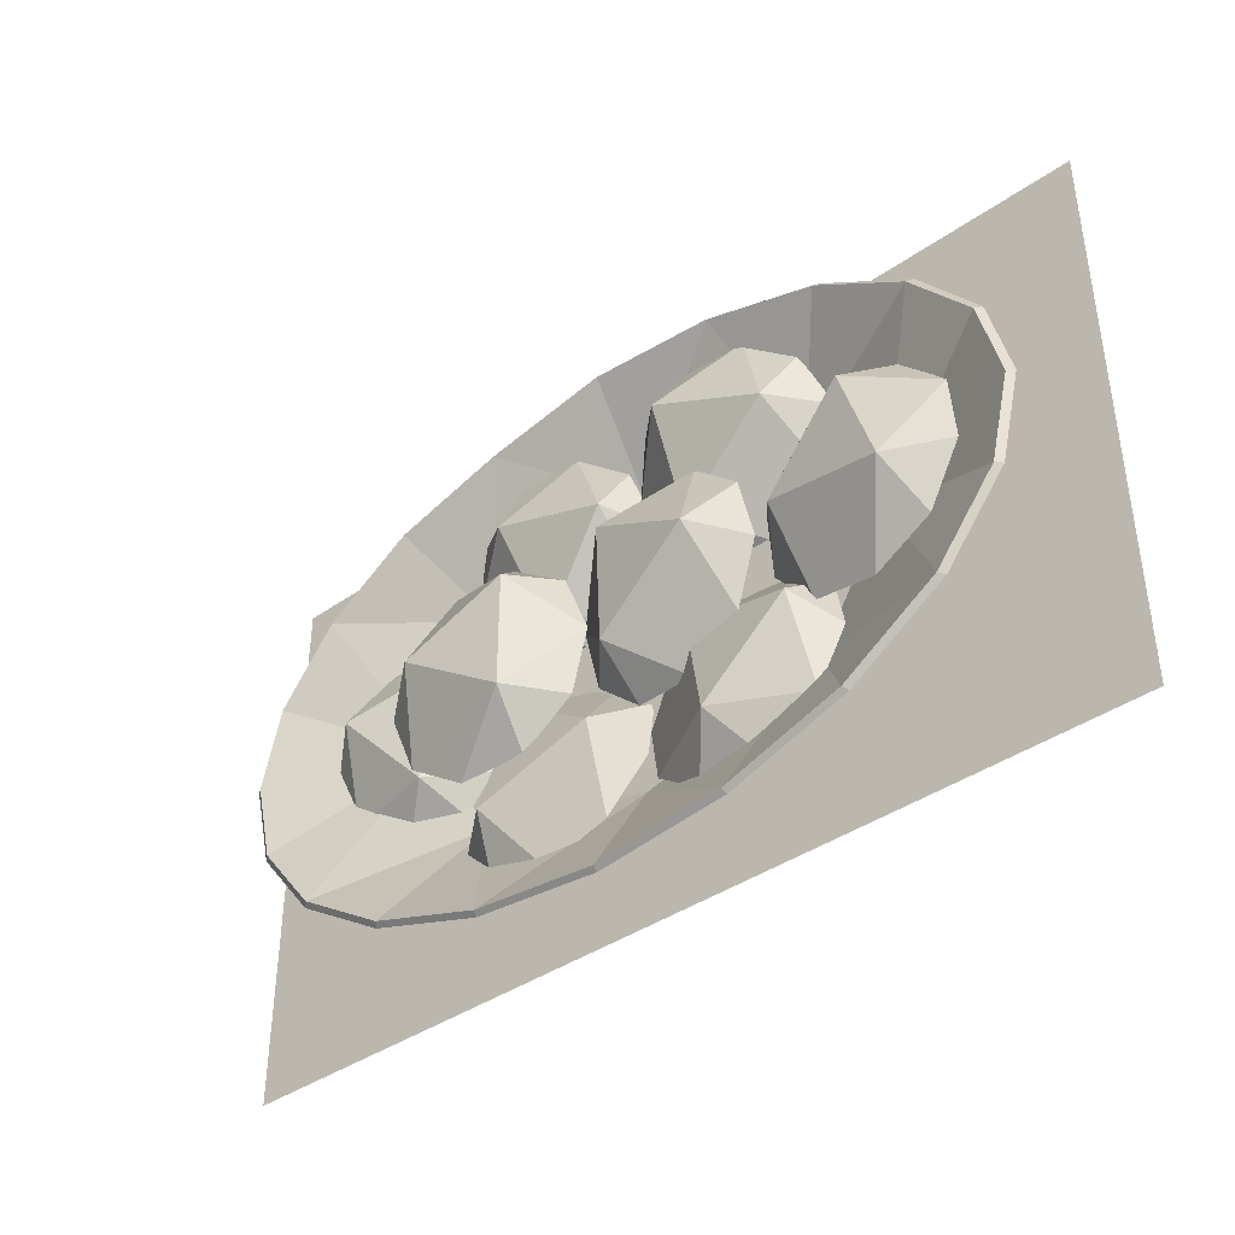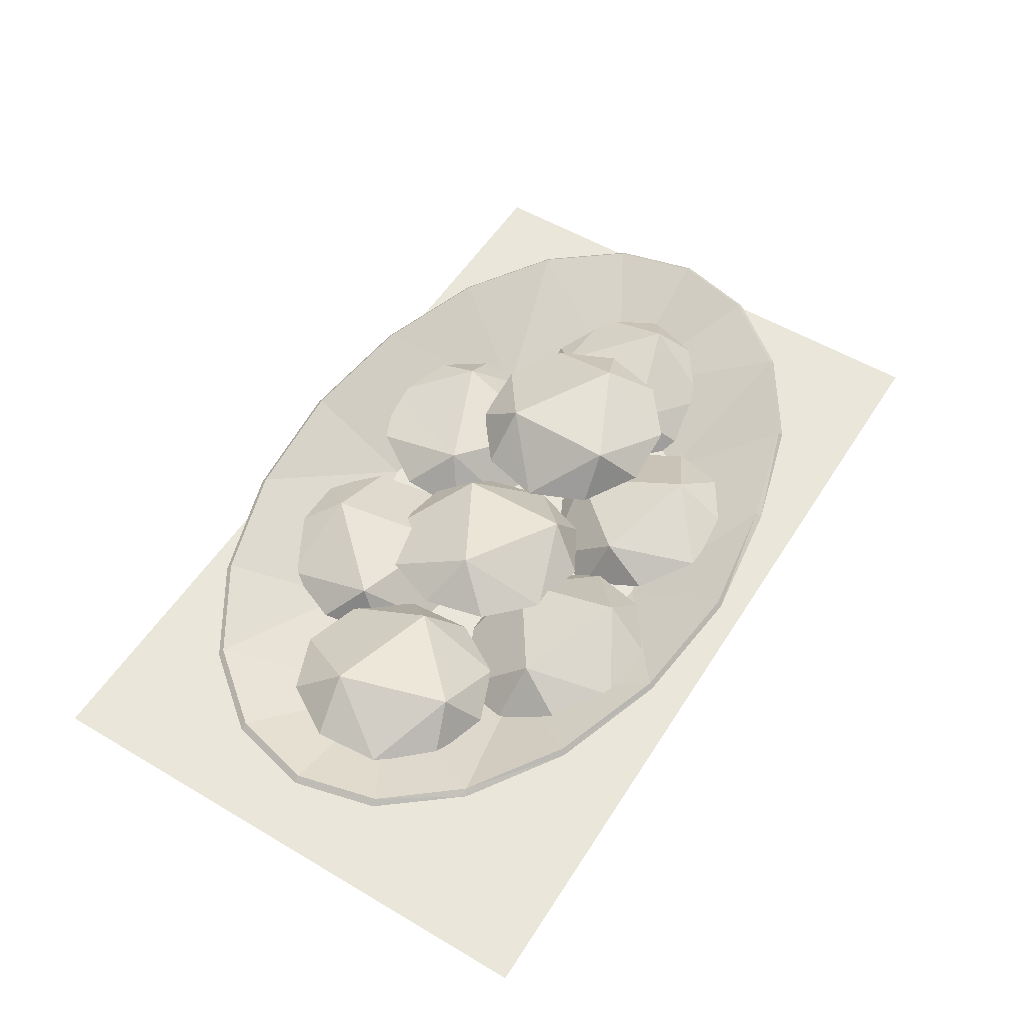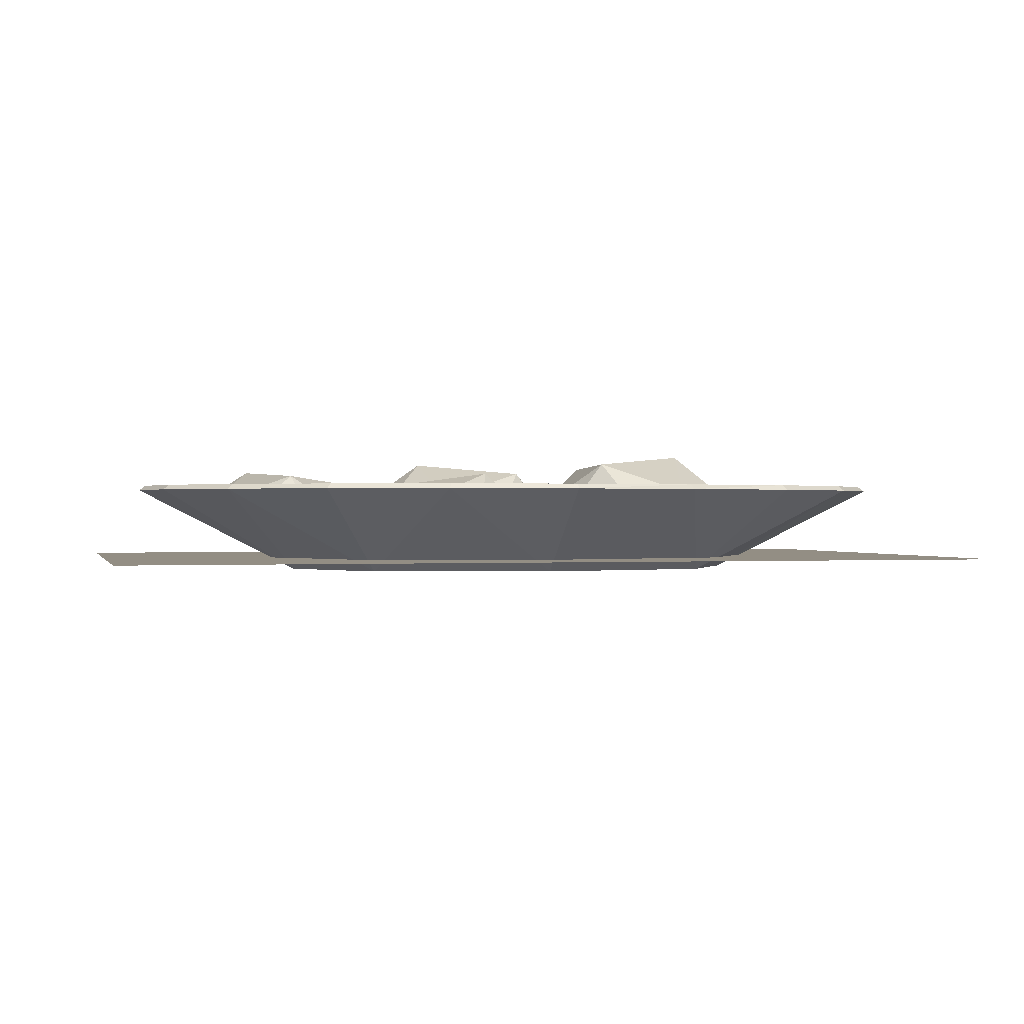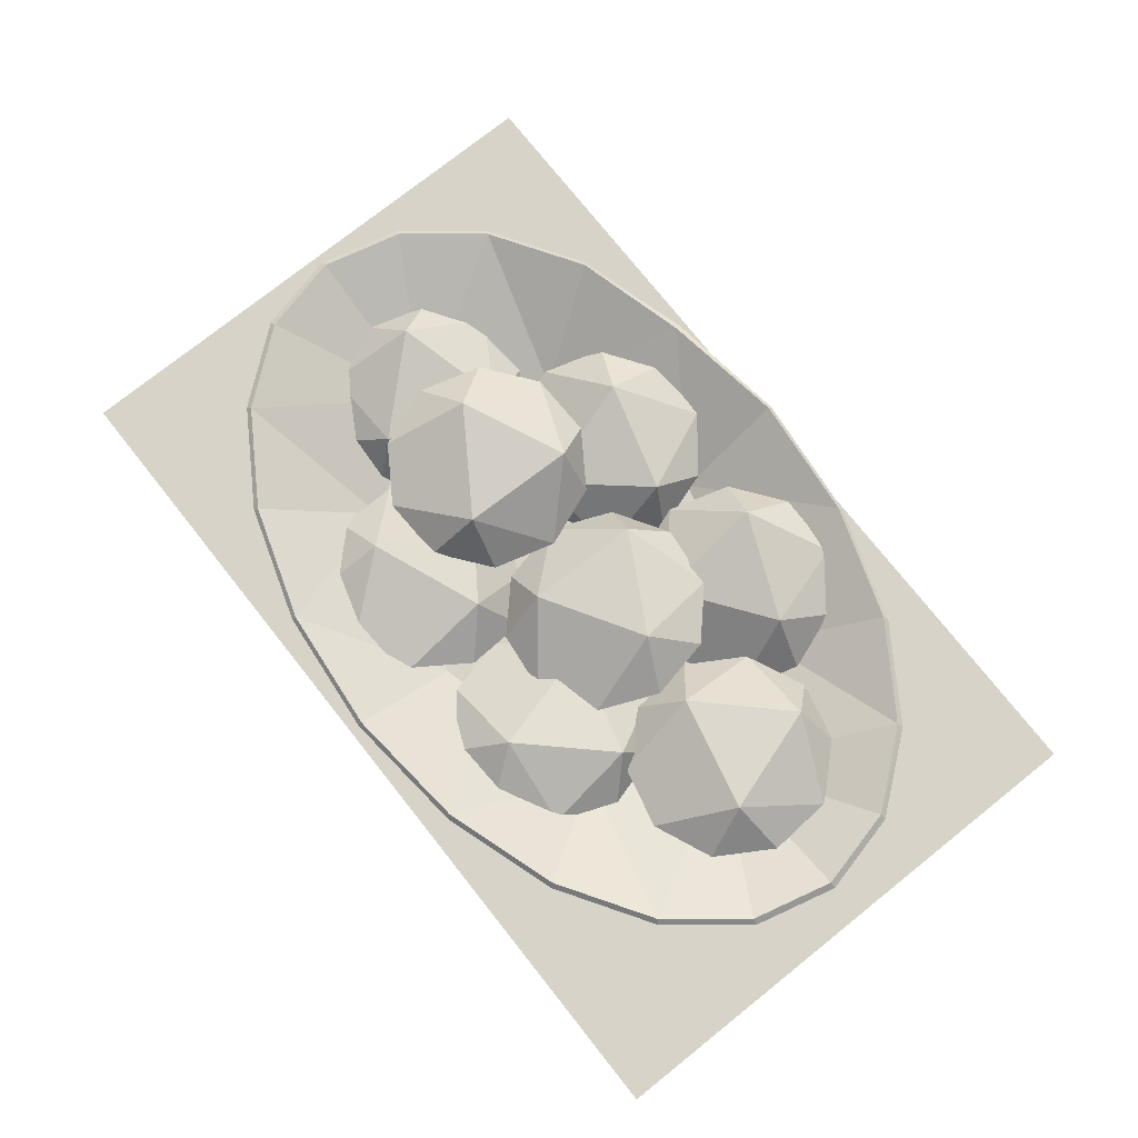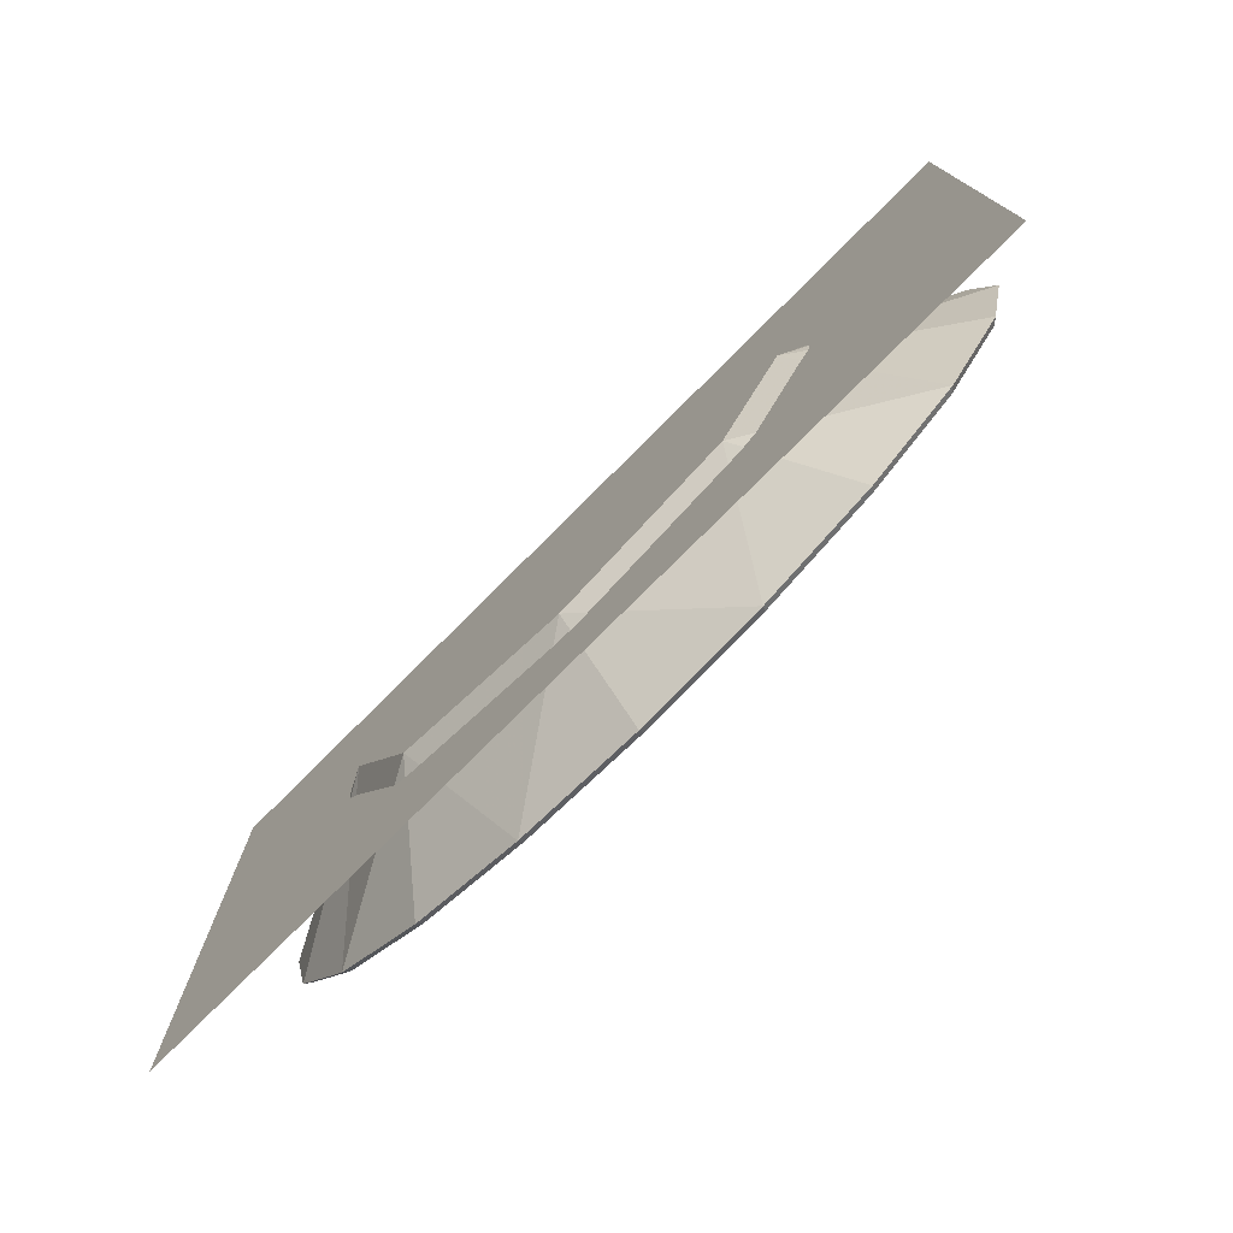
<metadata>
{"format":"obj","ext":"obj","renderer":"f3d","projection":"perspective","resolution":1024,"background":"white","views":[{"elev":-39.5,"azim":-138.9,"up":"+Z"},{"elev":54.8,"azim":-58.0,"up":"+Y"},{"elev":-0.0,"azim":-14.5,"up":"+Y"},{"elev":76.5,"azim":-128.5,"up":"+Y"},{"elev":-75.3,"azim":45.1,"up":"+Z"}]}
</metadata>
<code>
o s4studio_mesh_2
v 0 0.04196 0.1212
v -0.05844 0.04196 -0.1153
v -0.08237 0.01184 0.0528
v 0.05844 0.04196 -0.1153
v -0.1111 0.04196 0.09787
v -0.153 0.04196 0.07041
v 0.1827 0.03973 -0.03806
v -0.05936 0.03973 -0.1171
v -0.1129 0.03973 -0.09961
v 0.1554 0.03973 -0.07239
v -0.1111 0.04196 -0.09809
v -0.1111 0.04196 0.09787
v 0.1129 0.03973 -0.09961
v -0.05936 0.03973 -0.1171
v -0.1798 0.04196 -0.03748
v -0.1554 0.03973 -0.07239
v -0 -0 0.07361
v -0.08289 0 -0.05316
v 0.08289 -0 0.05316
v 0.08289 0 -0.05316
v 0.1148 0 -0
v -0.1921 0.03973 0
v -0.1129 0.03973 0.09955
v -0.08289 -0 0.05316
v -0.1827 0.03973 0.03806
v 0.1827 0.03973 0.03806
v -0.1554 0.03973 0.07202
v 0.153 0.04196 -0.07126
v 0.1798 0.04196 -0.03748
v 0.1827 0.03973 -0.03806
v 0.1554 0.03973 -0.07239
v -0.1827 0.03973 0.03806
v -0.05936 0.03973 0.1171
v 0.05936 0.03973 0.1149
v -0.153 0.04196 0.07041
v 0 0.03973 0.1231
v 0.1111 0.04196 -0.09809
v 0.1111 0.04196 0.09809
v -0.1798 0.04196 -0.03748
v -0.1891 0.04196 0
v -0.1148 -0 -0
v -0.05844 0.04196 0.1153
v 0.1129 0.03973 0.09961
v -0.05936 0.03973 0.1171
v 0.08237 0.01184 0.0528
v 0.153 0.04196 -0.07126
v 0 0.01184 0.07361
v 0 0.04196 0.1212
v -0.05844 0.04196 0.1153
v 0.1798 0.04196 -0.03748
v 0.153 0.04196 -0.07126
v 0 0.04196 -0.1212
v 0 0.04196 -0.1212
v 0.05844 0.04196 -0.1153
v 0 0.03973 -0.1231
v 0.1148 0.01184 0
v 0.05844 0.04196 0.1123
v -0.1921 0.03973 0
v -0.1148 0.01184 0
v 0.1798 0.04196 0.03748
v 0.1891 0.04196 0
v 0.153 0.04196 0.07126
v -0.1798 0.04196 0.03748
v 0.05844 0.04196 0.1123
v 0.05936 0.03973 0.1149
v 0 0.03973 -0.1231
v -0.153 0.04196 -0.07126
v -0.1827 0.03973 -0.03806
v -0.1554 0.03973 -0.07239
v -0.1827 0.03973 -0.03806
v -0.05844 0.04196 -0.1153
v 0.1129 0.03973 0.09961
v -0.1111 0.04196 -0.09809
v -0.05844 0.04196 -0.1153
v 0 0.04196 -0.1212
v -0.153 0.04196 -0.07126
v 0.05844 0.04196 -0.1153
v 0 0.01184 -0.07361
v 0.08237 0.01184 -0.0528
v 0.1111 0.04196 0.09809
v 0.1111 0.04196 0.09809
v 0.153 0.04196 0.07126
v 0.153 0.04196 0.07126
v 0.1554 0.03973 0.07239
v -0.1554 0.03973 0.07202
v -0.153 0.04196 0.07041
v 0.1798 0.04196 0.03748
v -0.1111 0.04196 0.09787
v -0.1798 0.04196 0.03748
v -0.1129 0.03973 -0.09961
v -0.1798 0.04196 -0.03748
v -0.1129 0.03973 0.09955
v -0.1111 0.04196 -0.09809
v -0.1891 0.04196 0
v -0.153 0.04196 -0.07126
v 0.1921 0.03973 0
v 0.1891 0.04196 0
v 0.05936 0.03973 -0.1171
v 0.1827 0.03973 0.03806
v 0.1798 0.04196 0.03748
v 0 0.03973 0.1231
v 0 0 -0.07361
v 0.1111 0.04196 -0.09809
v 0.1554 0.03973 0.07239
v 0.1129 0.03973 -0.09961
v -0.1891 0.04196 0
v -0.08237 0.01184 -0.0528
v -0.1798 0.04196 0.03748
v 0.1798 0.04196 -0.03748
v 0.1921 0.03973 0
v 0.05936 0.03973 -0.1171
v 0.1891 0.04196 0
v -0.05844 0.04196 0.1153
v 0.05844 0.04196 0.1123
v 0 0.04196 0.1212
v 0.1111 0.04196 -0.09809
f 105 37 46
f 105 46 31
f 106 58 32
f 106 32 108
f 98 4 103
f 98 103 105
f 55 54 98
f 55 53 54
f 2 55 8
f 2 52 55
f 101 113 44
f 101 1 113
f 114 101 65
f 114 115 101
f 26 97 100
f 26 96 97
f 30 112 96
f 30 109 112
f 8 11 71
f 8 90 11
f 29 31 28
f 29 30 31
f 44 12 92
f 44 42 12
f 65 81 57
f 65 43 81
f 43 82 80
f 43 84 82
f 84 87 83
f 84 26 87
f 89 85 86
f 89 32 85
f 35 92 88
f 35 85 92
f 68 94 91
f 68 58 94
f 90 95 93
f 90 69 95
f 69 15 67
f 69 68 15
f 51 56 50
f 51 79 56
f 107 56 79
f 107 59 56
f 56 59 3
f 56 3 45
f 62 56 45
f 62 60 56
f 61 56 60
f 50 56 61
f 116 79 51
f 77 79 116
f 77 78 79
f 79 78 107
f 107 78 74
f 107 74 73
f 76 107 73
f 76 59 107
f 75 78 77
f 74 78 75
f 76 39 59
f 40 59 39
f 63 59 40
f 6 59 63
f 6 3 59
f 5 3 6
f 49 3 5
f 49 47 3
f 3 47 45
f 45 47 64
f 45 64 38
f 62 45 38
f 48 47 49
f 64 47 48
f 14 66 102
f 18 14 102
f 18 9 14
f 16 9 18
f 41 16 18
f 41 70 16
f 22 70 41
f 66 111 102
f 111 20 102
f 18 102 20
f 18 20 21
f 18 21 41
f 21 24 41
f 41 24 27
f 41 27 25
f 25 22 41
f 111 13 20
f 13 10 20
f 21 20 10
f 21 10 7
f 7 110 21
f 110 99 21
f 21 99 104
f 21 104 19
f 21 19 24
f 19 17 24
f 33 24 17
f 33 23 24
f 23 27 24
f 104 72 19
f 19 72 34
f 19 34 17
f 34 36 17
f 36 33 17
o s4studio_mesh_1
v -0.03363 0.02857 -0.022
v 0.1021 0.04117 0.02618
v 0.04196 0.05158 -0.0238
v -0.06992 0.03342 0.1006
v -0.09384 0.02786 0.08347
v -0.1026 0.01947 0.05609
v -0.06833 0.006806 0.01239
v -0.09287 0.01141 0.02896
v 0.05176 0.02982 0.09714
v 0.08719 0.01743 0.05429
v -0.001587 0.02326 0.07828
v 0.07672 0.02539 0.08121
v 0.05576 0.003235 0.008972
v 0.0792 0.008972 0.0267
v -0.009613 0.0148 0.05069
v 0.02585 0.002441 0.007874
v 0.000885 0.006836 0.0238
v 0.003845 0.03635 0.05643
v 0.0792 0.008972 0.0267
v -0.03381 0.04718 0.07938
v -0.09384 0.02786 0.08347
v -0.1026 0.01947 0.05609
v -0.06992 0.03342 0.1006
v -0.03998 0.034 0.101
v -0.08228 0.04044 0.05954
v -0.01547 0.02939 0.08441
v -0.005737 0.02136 0.05725
v -0.03998 0.034 0.101
v -0.03696 0.03192 0.02893
v -0.01547 0.02939 0.08441
v -0.0145 0.01294 0.02988
v -0.03381 0.04718 0.07938
v -0.03842 0.007385 0.01276
v -0.06833 0.006806 0.01239
v -0.09287 0.01141 0.02896
v 0.07672 0.02539 0.08121
v -0.1191 0.02774 -0.0448
v 0.01559 0.02188 -0.02274
v 0.000885 0.006836 0.0238
v -0.07373 0.03613 -0.005005
v -0.06769 0.03757 0.02426
v -0.03583 0.02741 -0.04663
v -0.06156 0.03226 -0.03211
v -0.006348 0.02344 -0.04303
v -0.08429 0.02295 0.04038
v -0.009613 0.0148 0.05069
v 0.02585 0.002441 0.007874
v 0.04019 0.05341 0.02893
v 0.04907 0.03616 0.0463
v 0.04907 0.03616 0.0463
v 0.01389 0.03061 0.001892
v -0.1118 0.02625 0.05179
v -0.1407 0.02985 0.04477
v -0.1407 0.02985 0.04477
v -0.1599 0.03235 0.02197
v -0.1118 0.02625 0.05179
v -0.1622 0.03281 -0.007874
v -0.09024 0.02417 -0.03778
v -0.0687 0.02121 0.01486
v -0.07099 0.02167 -0.01499
v -0.1599 0.03235 0.02197
v -0.1466 0.03104 -0.03339
v -0.1622 0.03281 -0.007874
v -0.1216 0.04645 0.03857
v -0.1216 0.04645 0.03857
v -0.1378 0.04874 -0.01163
v -0.08429 0.02295 0.04038
v -0.04575 0.03601 0.04459
v -0.1466 0.03104 -0.03339
v -0.0687 0.02121 0.01486
v -0.1191 0.02774 -0.0448
v -0.07099 0.02167 -0.01499
v -0.09024 0.02417 -0.03778
v -0.08435 0.04212 0.001373
v -0.03842 0.007385 0.01276
v -0.0145 0.01294 0.02988
v -0.005737 0.02136 0.05725
v 0.02185 0.02899 0.09604
v -0.01627 0.03204 0.04816
v 0.07883 0.03934 0.04489
v 0.1383 0.04187 0.01001
v 0.07282 0.006165 0.03204
v 0.1383 0.04187 0.01001
v 0.08875 0.01233 -0.04071
v 0.06653 0.02463 -0.09168
v 0.01657 0.005371 -0.0109
v 0.08615 0.01929 -0.0697
v 0.009796 0.02365 -0.08686
v 0.03735 0.02628 -0.09824
v -0.003052 0.01071 -0.03287
v -0.005646 0.0177 -0.06189
v 0.0733 0.006378 -0.01575
v 0.04575 0.003723 -0.004364
v 0.06272 0.002319 0.00412
v 0.1486 0.02591 0.02783
v 0.1259 0.02075 0.04669
v 0.0126 0.03275 -0.04444
v 0.03735 0.02628 -0.09824
v 0.009796 0.02365 -0.08686
v -0.005646 0.0177 -0.06189
v -0.003052 0.01071 -0.03287
v 0.01657 0.005371 -0.0109
v 0.0733 0.006378 -0.01575
v 0.04575 0.003723 -0.004364
v 0.05563 0.02548 -0.01471
v 0.08875 0.01233 -0.04071
v 0.05563 0.02548 -0.01471
v 0.0636 0.03766 -0.06549
v 0.08615 0.01929 -0.0697
v 0.06653 0.02463 -0.09168
v -0.05158 0.05274 0.004913
v -0.005707 0.04816 0.03064
v -0.07373 0.03613 -0.005005
v -0.003998 0.04379 -0.02194
v 0.01559 0.02188 -0.02274
v 0.02164 0.02332 0.006561
v -0.03583 0.02741 -0.04663
v -0.006348 0.02344 -0.04303
v -0.06156 0.03226 -0.03211
v -0.06769 0.03757 0.02426
v 0.1259 0.02075 0.04669
v 0.09696 0.01321 0.04828
v 0.07489 0.03537 -0.04709
v 0.0997 0.0387 -0.03067
v 0.1486 0.02591 0.02783
v 0.05576 0.003235 0.008972
v 0.02164 0.02332 0.006561
v -0.005707 0.04816 0.03064
v 0.009461 0.02719 0.03366
v -0.04575 0.03601 0.04459
v -0.01627 0.03204 0.04816
v 0.1563 0.02673 -0.001068
v 0.009461 0.02719 0.03366
v 0.1462 0.02289 -0.02899
v 0.1021 0.04117 0.02618
v 0.1101 0.04093 -0.002655
v 0.06272 0.002319 0.00412
v 0.1462 0.02289 -0.02899
v 0.1035 0.0311 -0.02829
v 0.1221 0.01584 -0.04526
v 0.03977 0.0257 0.01923
v 0.08921 0.0296 0.02515
v 0.09314 0.008301 -0.04364
v 0.05457 0.04132 0.07025
v 0.07047 0.003113 -0.02478
v 0.1563 0.02673 -0.001068
v 0.09696 0.01321 0.04828
v 0.07282 0.006165 0.03204
v 0.1221 0.01584 -0.04526
v 0.09314 0.008301 -0.04364
v 0.07047 0.003113 -0.02478
v 0.003845 0.03635 0.05643
v 0.1101 0.04093 -0.002655
v -0.03775 0.006043 -0.003601
v -0.03445 0.02365 -0.094
v -0.0488 0.0398 -0.07407
v -0.01093 0.01862 -0.07617
v -0.08911 0.02399 -0.07798
v -0.0643 0.0257 -0.09467
v -0.08438 0.03445 -0.0354
v -0.08438 0.03445 -0.0354
v -0.09937 0.01917 -0.05026
v -0.002716 0.01254 -0.04801
v -0.0643 0.0257 -0.09467
v -0.09116 0.01309 -0.0221
v -0.09116 0.01309 -0.0221
v -0.03445 0.02365 -0.094
v -0.08911 0.02399 -0.07798
v -0.09937 0.01917 -0.05026
v -0.03775 0.006043 -0.003601
v 0.04517 0.03217 -0.04569
v 0.02185 0.03037 -0.02698
v 0.08719 0.01743 0.05429
v -0.01297 0.007752 -0.0203
v -0.002716 0.01254 -0.04801
v -0.01093 0.01862 -0.07617
v 0.01389 0.03061 0.001892
v -0.06763 0.008087 -0.004273
v -0.01297 0.007752 -0.0203
v -0.06763 0.008087 -0.004273
v 0.0997 0.0387 -0.03067
v 0.02426 0.03284 0.02988
v 0.02185 0.02899 0.09604
v 0.04019 0.05341 0.02893
v -0.001587 0.02326 0.07828
v 0.05176 0.02982 0.09714
v 0.02185 0.03037 -0.02698
v 0.04517 0.03217 -0.04569
v 0.07489 0.03537 -0.04709
v 0.02426 0.03284 0.02988
v 0.07883 0.03934 0.04489
v 0.08783 0.05774 0.006561
f 133 131 134
f 131 127 134
f 134 127 194
f 134 194 260
f 194 125 260
f 125 128 260
f 128 126 260
f 126 257 260
f 260 257 268
f 133 268 257
f 132 133 257
f 129 132 257
f 130 129 257
f 126 130 257
f 155 301 162
f 242 301 155
f 289 301 242
f 302 301 289
f 301 302 299
f 242 155 163
f 302 289 152
f 289 242 135
f 142 147 193
f 147 142 150
f 147 150 149
f 150 142 138
f 150 138 151
f 138 142 139
f 138 139 137
f 139 142 140
f 120 144 148
f 144 146 148
f 148 146 143
f 148 143 145
f 143 192 145
f 192 191 145
f 191 123 145
f 123 141 145
f 145 141 136
f 120 136 141
f 121 120 141
f 122 121 141
f 124 122 141
f 123 124 141
f 174 178 153
f 174 172 178
f 178 172 171
f 178 171 173
f 175 172 174
f 172 175 161
f 175 174 176
f 171 172 170
f 184 195 244
f 195 249 244
f 244 249 243
f 244 243 230
f 243 154 230
f 154 160 230
f 160 158 230
f 158 227 230
f 230 227 228
f 184 228 227
f 157 184 227
f 156 157 227
f 159 156 227
f 158 159 227
f 177 169 181
f 169 168 181
f 181 168 183
f 181 183 190
f 183 186 190
f 186 188 190
f 188 189 190
f 189 182 190
f 190 182 180
f 177 180 182
f 179 177 182
f 185 179 182
f 187 185 182
f 189 187 182
f 208 203 200
f 203 208 205
f 203 205 201
f 205 208 207
f 205 207 204
f 207 208 202
f 207 202 206
f 202 208 209
f 218 220 221
f 220 219 221
f 221 219 222
f 221 222 224
f 222 225 224
f 225 226 224
f 226 214 224
f 214 213 224
f 224 213 223
f 218 223 213
f 217 218 213
f 216 217 213
f 215 216 213
f 214 215 213
f 245 231 232
f 231 245 233
f 231 233 234
f 233 245 229
f 233 229 235
f 229 245 246
f 229 246 236
f 246 245 247
f 212 248 241
f 264 248 212
f 267 248 264
f 265 248 267
f 248 265 250
f 264 212 263
f 265 267 266
f 267 264 210
f 237 211 197
f 211 262 197
f 197 262 254
f 197 254 255
f 254 256 255
f 256 259 255
f 259 261 255
f 261 258 255
f 255 258 199
f 237 199 258
f 238 237 258
f 198 238 258
f 253 198 258
f 261 253 258
f 282 286 294
f 286 282 291
f 286 291 290
f 291 282 283
f 291 283 292
f 283 282 284
f 283 284 280
f 284 282 285
f 274 278 276
f 278 281 276
f 276 281 296
f 276 296 117
f 296 270 117
f 270 295 117
f 295 279 117
f 279 272 117
f 117 272 277
f 274 277 272
f 275 274 272
f 271 275 272
f 273 271 272
f 279 273 272
f 293 298 300
f 298 166 300
f 300 166 307
f 300 307 308
f 307 251 308
f 251 252 308
f 252 240 308
f 240 119 308
f 308 119 164
f 293 164 119
f 288 293 119
f 287 288 119
f 239 287 119
f 240 239 119
f 165 118 196
f 118 165 297
f 118 297 269
f 297 165 304
f 297 304 305
f 304 165 167
f 304 167 303
f 167 165 306
o s4studio_mesh_0
v 0.2094 0.005871 -0.1272
v 0.2094 0.005871 0.1272
v -0.2094 0.005871 0.1272
v -0.2094 0.005871 -0.1272
f 310 309 312
f 310 312 311

</code>
